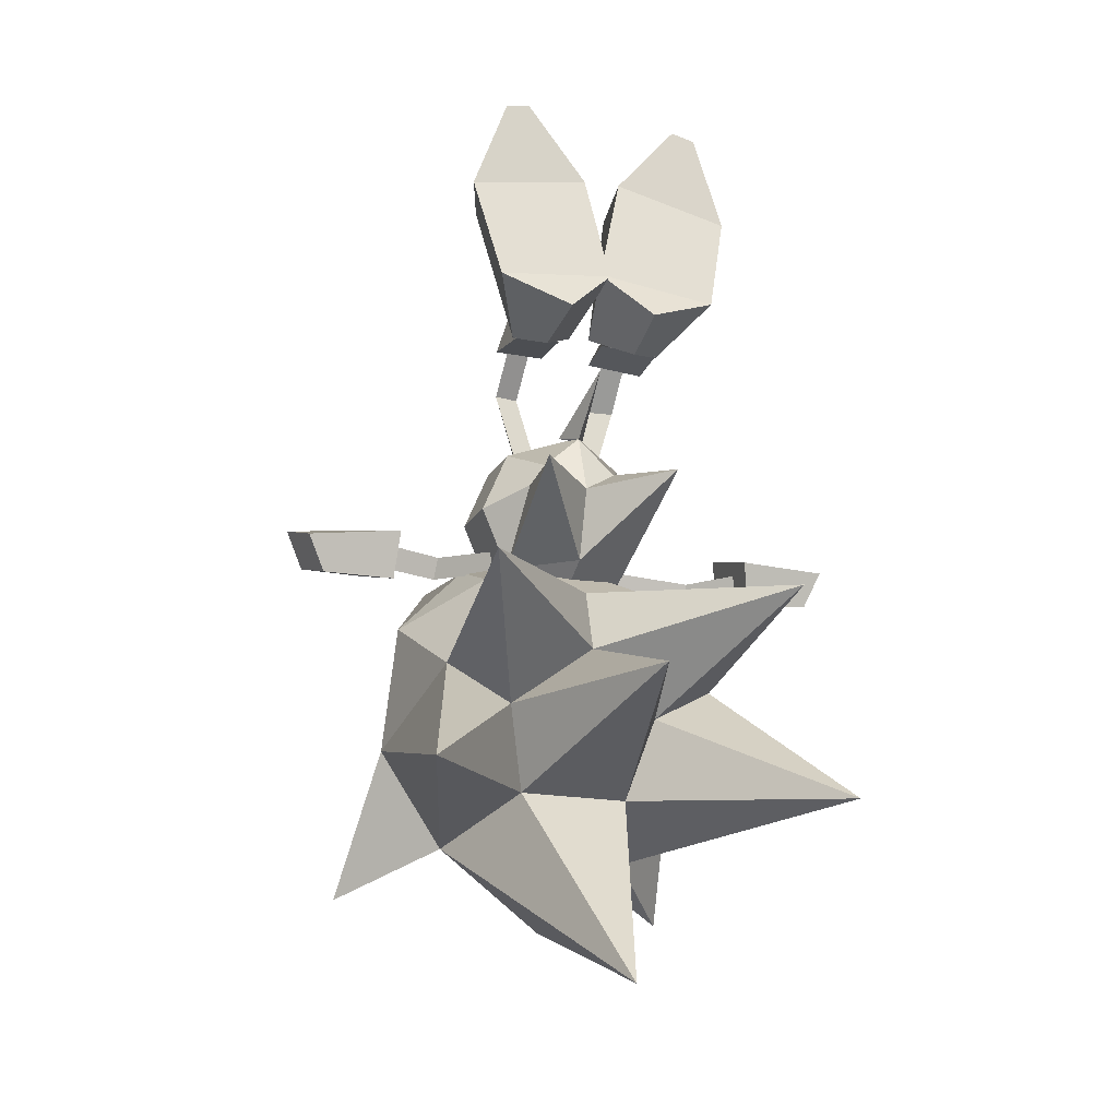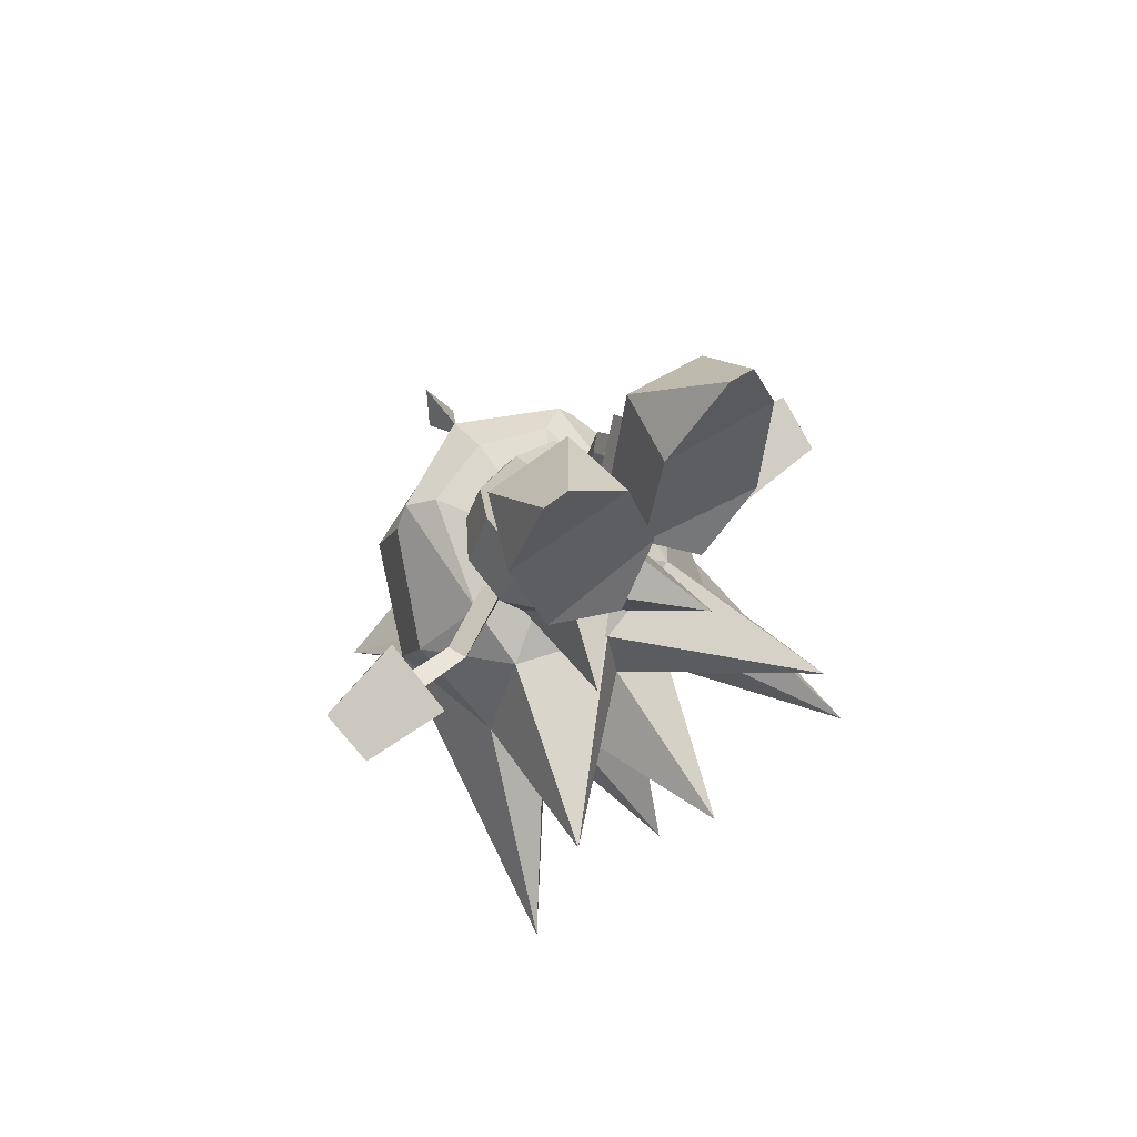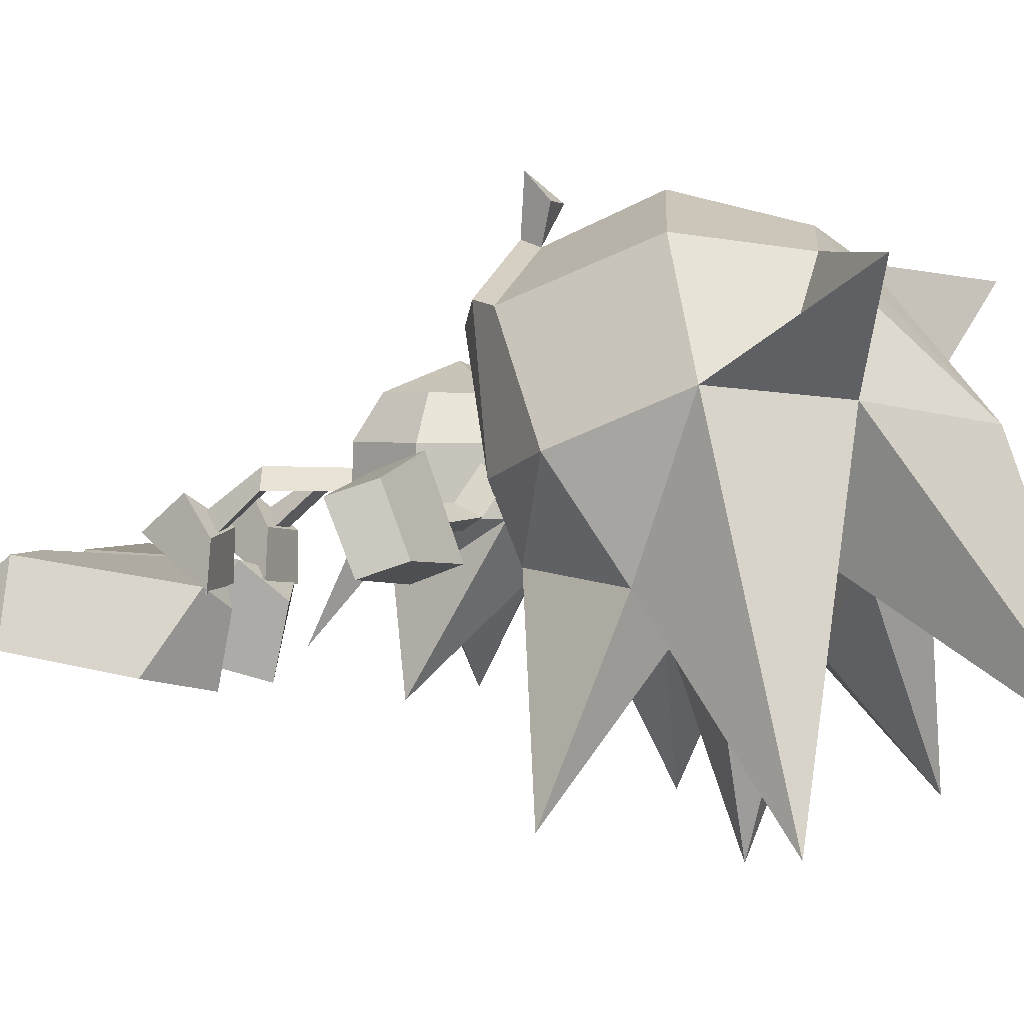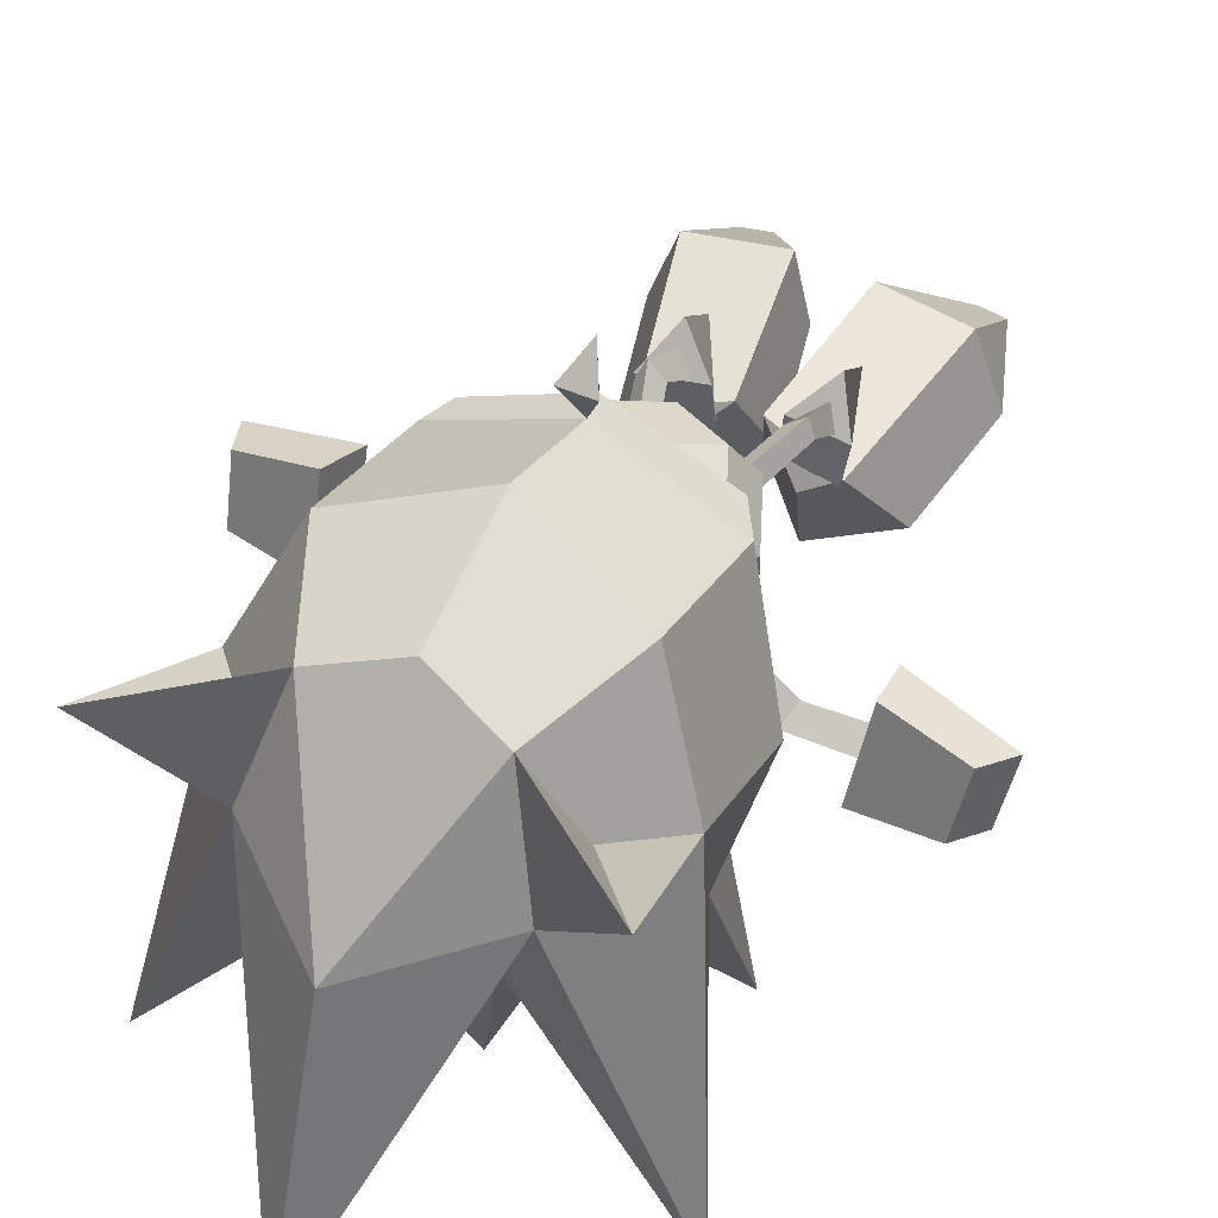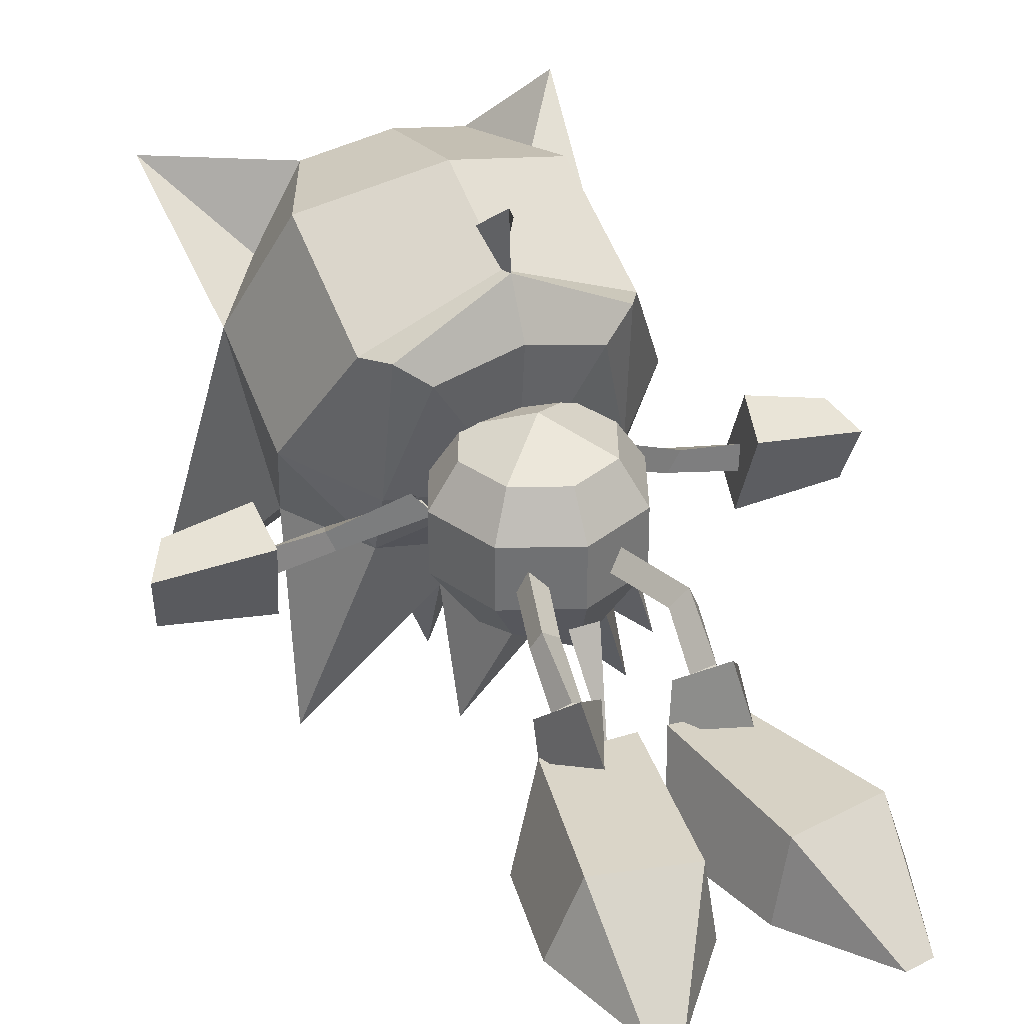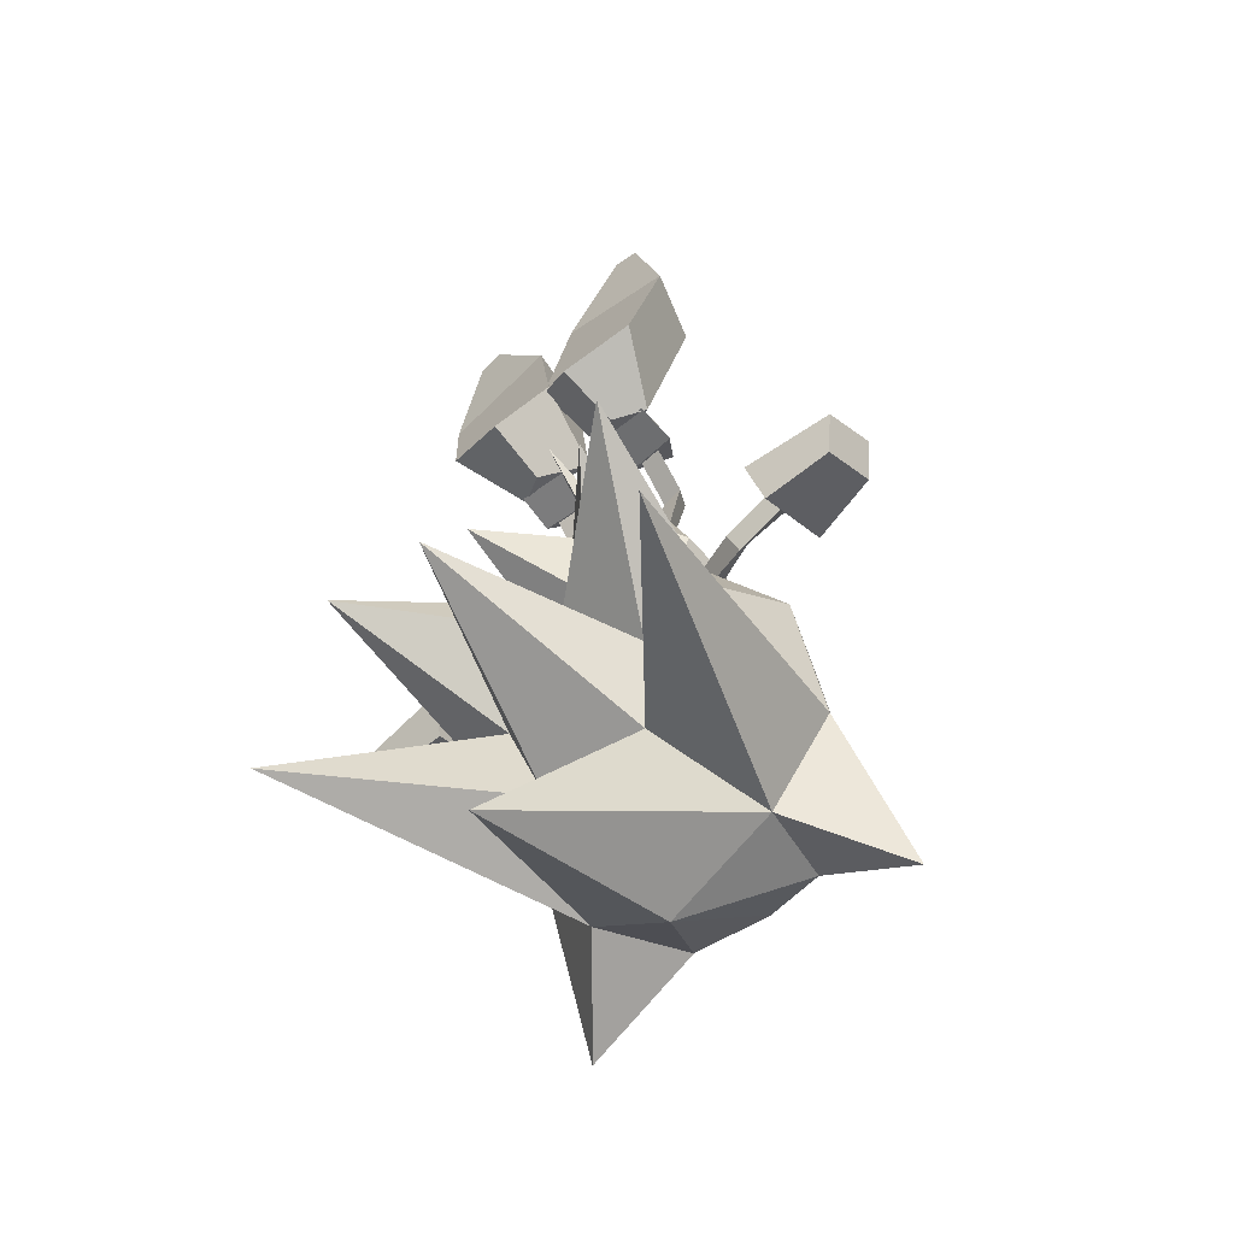
<metadata>
{"format":"obj","ext":"obj","renderer":"f3d","projection":"perspective","resolution":1024,"background":"white","views":[{"elev":-20.0,"azim":157.9,"up":"+Y"},{"elev":66.5,"azim":144.0,"up":"+Y"},{"elev":1.0,"azim":-69.5,"up":"+Z"},{"elev":49.8,"azim":25.9,"up":"+Z"},{"elev":35.6,"azim":156.3,"up":"+Z"},{"elev":-56.0,"azim":-140.1,"up":"+Y"}]}
</metadata>
<code>
o SONIC_Grp3.001
v -2.313 5.045 -2.092
v -1.907 3.291 -2.426
v -1.362 2.68 -1.306
v -1.92 5.083 -0.9138
v -0.4168 2.692 -0.5789
v -1.335 2.586 -0.7077
v -0.8429 2.53 -1.6
v -0.2424 2.95 -1.001
v -1.794 6.596 -2.104
v -0.5862 5.36 -0.8971
v -0.3599 5.425 -2.078
v -1.392 6.677 -2.098
v 0.05602 3.57 -2.241
v -0.7424 2.781 -2.655
v -0.6531 2.68 -0.5834
v -0.9003 2.859 -0.3668
v -0.6682 2.052 -0.0453
v -0.9136 2.077 0.1947
v -0.3655 2.74 -1.296
v -0.9631 3.139 -0.1417
v -1.052 2.052 -0.113
v -1.037 2.639 -0.6375
v -0.9396 3.751 -0.647
v -1.315 2.654 -1.405
v -2.37 -1.067 -0.2296
v -3.092 -0.8442 -0.6061
v -2.212 -1.105 -0.5597
v -2.319 -1.404 -0.395
v -3.192 -1.183 -0.4635
v -3.129 -0.8901 -0.2298
v -3.242 -1.055 0.3815
v -4.382 -0.9849 0.07594
v -4.606 -0.3974 -0.1348
v -4.543 -0.7535 -1.054
v -4.325 -1.325 -0.8456
v -3.042 -0.7879 -1.162
v -3.198 -1.511 -0.9121
v -3.079 -0.34 0.1403
v -1.305 -0.9949 0.2329
v -1.158 -1.243 -0.01341
v -1.019 -0.8661 -0.03873
v 0.9657 3.129 -0.1281
v 0.1239 2.91 -1.013
v 0.7477 2.476 -1.575
v 1.25 2.61 -1.267
v 2.251 4.994 -1.999
v 1.703 6.536 -2.093
v 1.798 5.054 -0.8649
v 1.308 6.611 -2.11
v 0.2846 5.355 -2.112
v 0.4538 5.305 -0.9177
v 0.7287 2.699 -2.641
v -0.09845 3.535 -2.296
v 0.9791 2.09 0.1352
v 0.7148 2.653 -0.594
v 1.103 2.636 -0.6145
v 0.9392 2.846 -0.3597
v 1.317 2.604 -0.6611
v 1.225 2.57 -1.368
v 0.4306 2.67 -1.29
v 0.4757 2.654 -0.6
v 0.9489 3.751 -0.6455
v 0.7224 2.036 -0.06446
v 1.111 2.036 -0.09845
v 1.868 3.203 -2.36
v -0.5088 0.902 0.171
v -0.3304 0.9705 -0.109
v -0.7071 0.8696 -0.109
v 0.008795 1.882 -2.112
v 0.008796 1.009 -1.155
v -0.2212 1.134 -0.7465
v 0.2021 1.14 -0.7432
v -0.6112 0.434 -1.175
v 0.008796 -0.009997 -1.482
v -1.121 0.06564 -2.66
v 0.008796 -1.166 -1.178
v -1.001 -1.214 -0.4408
v 1.139 -0.02523 -2.654
v 0.8988 0.02397 -1.185
v 1.449 -0.196 -0.4352
v 1.019 -1.211 -0.4424
v 0.008797 -1.721 -0.2802
v 0.6288 0.434 -1.175
v -1.431 -0.1974 -0.437
v -0.8812 0.02397 -1.185
v -1.001 -1.207 0.4661
v -1.431 -0.2057 0.4738
v -0.7212 -0.9139 1.078
v -1.031 -0.206 1.095
v 0.008797 -1.485 0.593
v 0.008797 -1.149 1.083
v 0.008796 -0.2094 1.509
v 0.7388 -0.9133 1.078
v 1.019 -1.206 0.4662
v 1.449 -0.2063 0.4731
v 1.049 -0.206 1.095
v 0.7388 0.524 1.105
v 1.019 0.824 -0.4252
v 1.019 0.814 0.4948
v 0.008796 1.244 -0.4152
v 0.008796 1.234 0.4948
v 0.008796 0.834 1.105
v -0.7212 0.524 1.105
v -1.001 0.824 -0.4252
v -1.001 0.8129 0.4946
v 1.11 -0.7821 -0.04405
v 1.369 -0.9586 0.2274
v 2.264 -1.224 -0.5522
v 2.278 -1.557 -0.4038
v 2.39 -1.236 -0.2357
v 1.18 -1.171 -0.02203
v 0.3942 0.9535 -0.096
v 0.634 0.8996 0.145
v 0.7652 0.8541 -0.1637
v 3.168 -1.193 -0.2359
v 3.141 -1.142 -0.6121
v 3.179 -1.493 -0.4696
v 4.386 -1.505 0.06993
v 4.708 -0.9649 -0.1407
v 4.585 -1.305 -1.06
v 4.271 -1.829 -0.8517
v 3.101 -1.077 -1.168
v 3.129 -1.817 -0.9184
v 3.252 -1.376 0.3754
v 3.215 -0.643 0.1344
v -1.571 -1.622 -1.005
v -1.631 -1.204 0.03886
v 0.008797 -0.8137 0.004819
v -2.281 -3.21 -1.202
v -2.601 -2.225 0.3695
v -3.411 -5.544 -4.083
v -2.601 -4.113 1.116
v -1.601 -5.705 0.949
v 0.008797 -1.828 -1.44
v -2.621 -2.169 -4.013
v 0.008797 -3.903 -4.603
v -0.8912 -5.094 -0.9029
v 1.589 -1.652 -0.9968
v 2.299 -3.211 -1.198
v 2.499 -2.258 -4.019
v 0.9088 -5.121 -0.9005
v 3.429 -5.548 -4.079
v 1.642 -1.206 0.03997
v 2.619 -2.224 0.3726
v 2.619 -4.113 1.116
v 1.619 -5.705 0.9485
v 1.149 -0.7009 1.875
v 1.149 -5.108 2.68
v 0.008799 -7.021 0.6841
v 0.008797 -0.5977 2.239
v 0.008798 -4.765 3.066
v -1.121 -0.7135 1.876
v -1.131 -5.108 2.68
v 1.259 -3.8 -1.329
v -1.241 -3.8 -1.329
v 0.008797 -2.865 -1.727
v -0.001201 -8.443 -3.266
v 2.939 -6.355 2.528
v 1.879 -4.977 1.547
v -2.921 -6.374 2.535
v -1.861 -4.977 1.547
v -1.601 -0.9959 2.178
v 1.572 -0.9186 2.175
v 0.008797 -1.065 3.848
v -0.2412 -1.5 3.442
v 0.2488 -1.5 3.442
v 1.848 -1.359 2.086
v 1.849 -3.485 2.909
v 0.008797 -1.011 2.996
v 0.008797 -1.287 2.893
v 0.005604 -2.899 3.558
v -1.831 -1.364 2.085
v -1.831 -3.492 2.902
f 15 16 18 17
f 16 22 21 18
f 21 22 15 17
f 63 54 57 55
f 54 64 56 57
f 63 55 56 64
f 68 66 18 21
f 66 67 17 18
f 17 67 68 21
f 71 69 70
f 71 72 69
f 72 70 69
f 73 74 75
f 74 73 70
f 76 77 75
f 76 74 78
f 79 80 81
f 82 77 76
f 78 74 83
f 77 84 85
f 78 81 76
f 75 74 76
f 70 83 74
f 76 81 82
f 85 73 75 77
f 84 77 86 87
f 87 86 88 89
f 77 82 90 86
f 86 90 91 88
f 82 81 94 90
f 90 94 93 91
f 81 78 83 79
f 81 80 95 94
f 94 95 96 93
f 79 83 98 80
f 80 98 99 95
f 95 99 97 96
f 83 70 100 98
f 98 100 101 99
f 99 101 102 97
f 70 73 104 100
f 100 104 105 101
f 101 105 103 102
f 73 85 84 104
f 104 84 87 105
f 105 87 89 103
f 112 113 54 63
f 113 114 64 54
f 112 63 64 114
f 126 127 128
f 126 129 130
f 129 131 132
f 132 131 133
f 134 126 128
f 129 126 135
f 136 137 155
f 138 134 128
f 138 139 140
f 141 154 142
f 143 138 128
f 138 143 144
f 139 144 145
f 142 145 146
f 146 148 149
f 148 151 149
f 151 153 149
f 133 153 160
f 153 133 149
f 132 130 129
f 145 142 139
f 140 139 154
f 131 129 155
f 131 155 137
f 154 139 142
f 155 129 135
f 154 141 136
f 155 156 136
f 136 156 154
f 154 156 140
f 135 156 155
f 140 156 134
f 140 134 138
f 134 156 135
f 126 134 135
f 136 141 137
f 157 137 141
f 127 126 130
f 144 139 138
f 146 145 158
f 158 148 146
f 157 149 133
f 133 137 157
f 131 137 133
f 146 149 157
f 157 141 146
f 146 141 142
f 133 160 132
f 5 20 6
f 5 19 23 20
f 19 5 6 24
f 23 24 6 20
f 37 31 32 35
f 36 37 35 34
f 36 34 33 38
f 33 32 31 38
f 33 34 35 32
f 36 38 31 37
f 58 42 61
f 58 59 62 42
f 59 58 61 60
f 61 42 62 60
f 123 121 118 124
f 122 120 121 123
f 122 125 119 120
f 119 125 124 118
f 119 118 121 120
f 122 123 124 125
f 3 7 8
f 4 9 1
f 10 11 12
f 13 14 2
f 12 9 4 10
f 7 3 2 14
f 2 1 11 13
f 9 12 11 1
f 14 13 8 7
f 43 44 45
f 46 47 48
f 49 50 51
f 65 52 53
f 51 48 47 49
f 52 65 45 44
f 53 50 46 65
f 46 50 49 47
f 44 43 53 52
f 3 4 1 2
f 8 10 4 3
f 13 11 10 8
f 65 46 48 45
f 43 51 50 53
f 45 48 51 43
f 25 27 26 30
f 27 28 29 26
f 28 25 30 29
f 41 27 25 39
f 40 39 25 28
f 40 28 27 41
f 92 88 91 93
f 92 93 96 97
f 92 97 102 103
f 92 103 89 88
f 106 107 110 108
f 111 109 110 107
f 111 106 108 109
f 110 115 116 108
f 108 116 117 109
f 109 117 115 110
f 147 143 128
f 150 147 128
f 152 150 128
f 127 152 128
f 158 145 159
f 160 153 161
f 162 152 127
f 143 147 163
f 161 132 160
f 159 148 158
f 163 167 144 143
f 167 163 169 170
f 169 162 172 170
f 127 130 172 162
f 163 147 150 169
f 169 150 152 162
f 164 165 166
f 169 164 166 170
f 170 165 164 169
f 170 166 165
f 170 172 173 171
f 171 173 153 151
f 172 130 132 173
f 167 170 171 168
f 168 171 151 148
f 144 167 168 145
f 145 168 148 159
f 173 132 161 153

</code>
